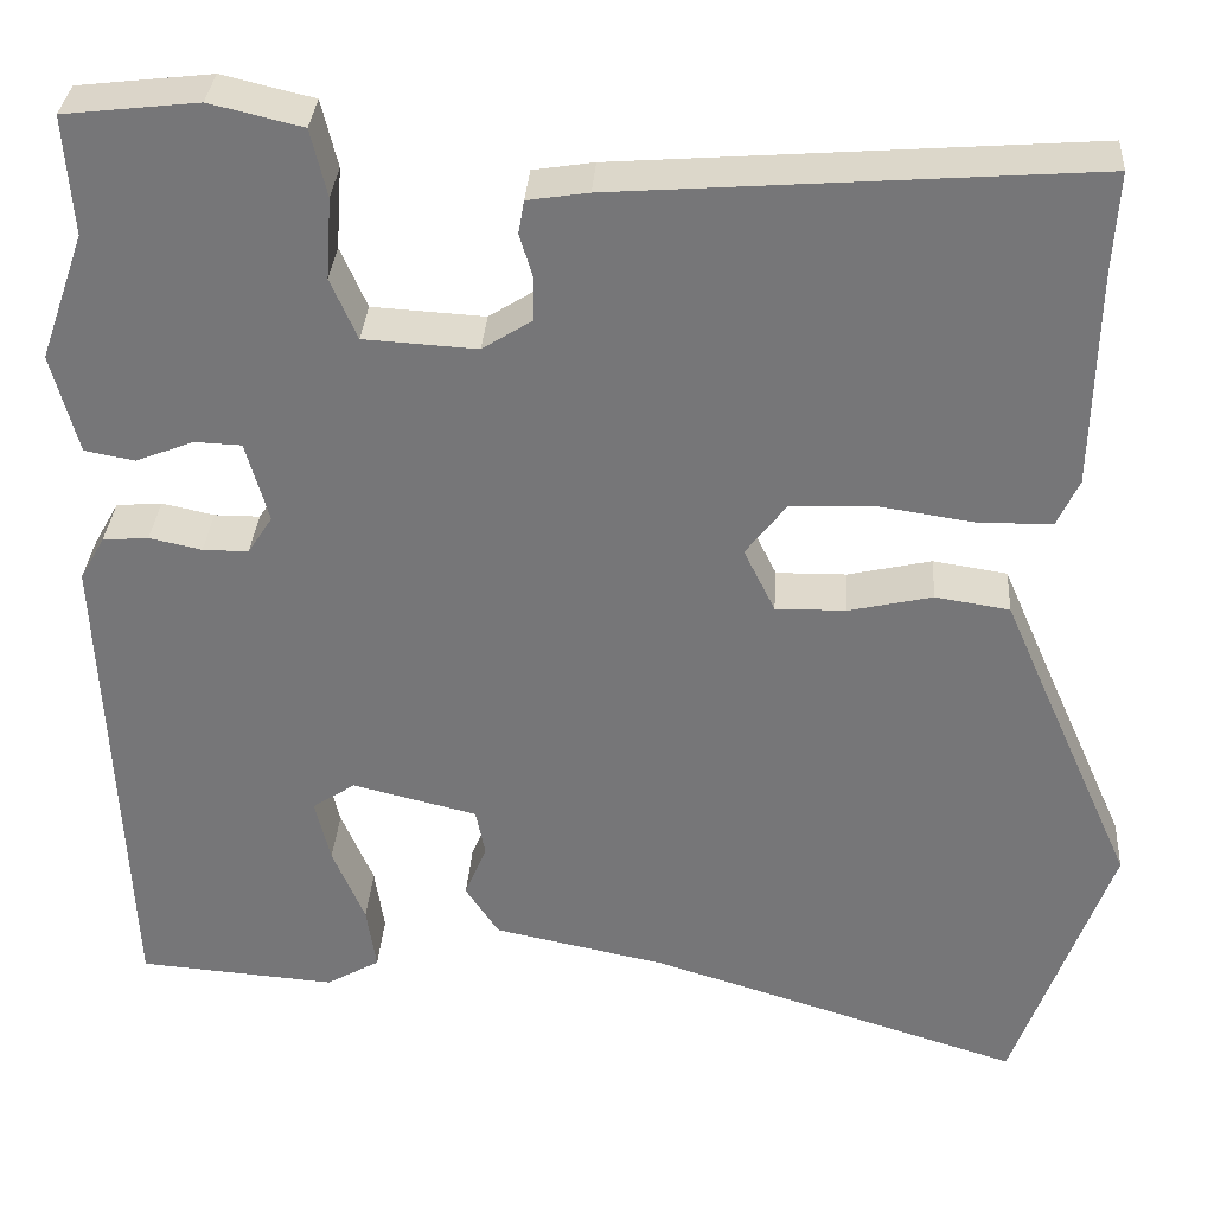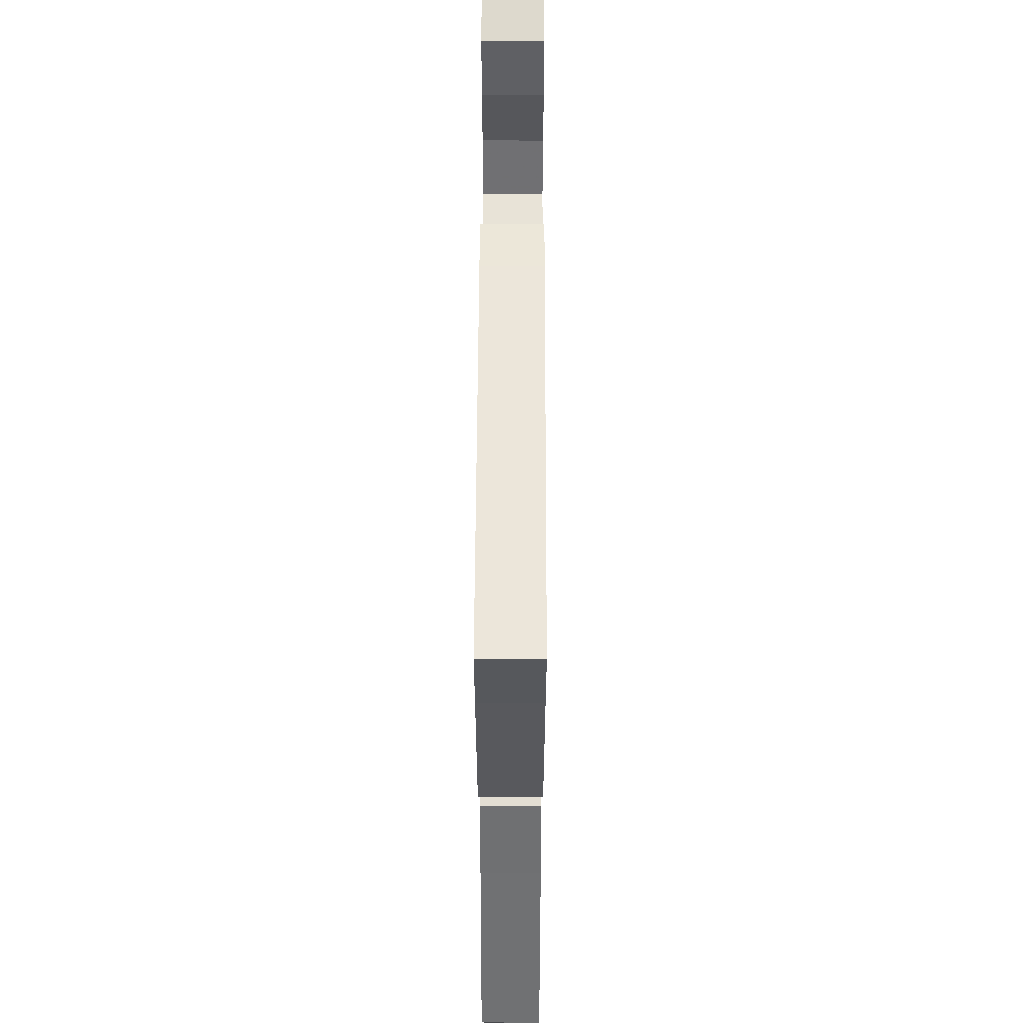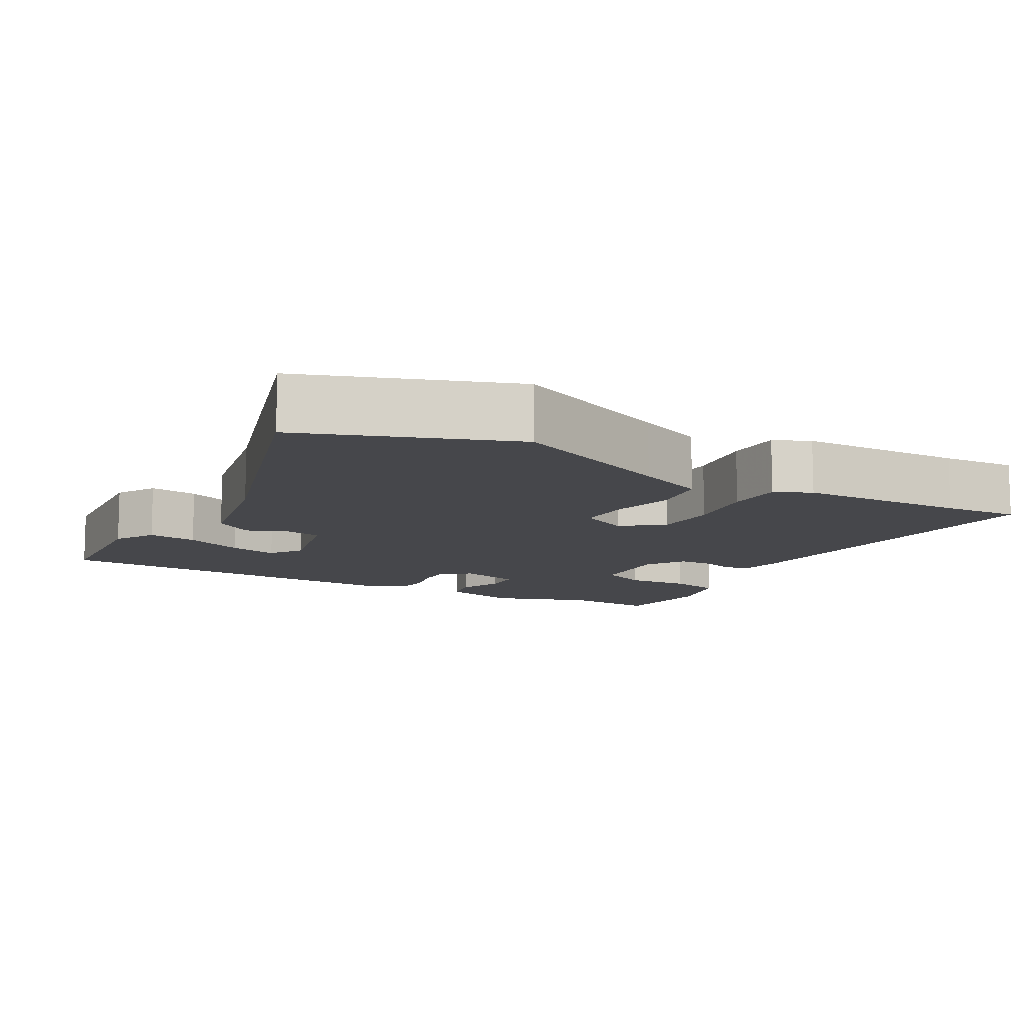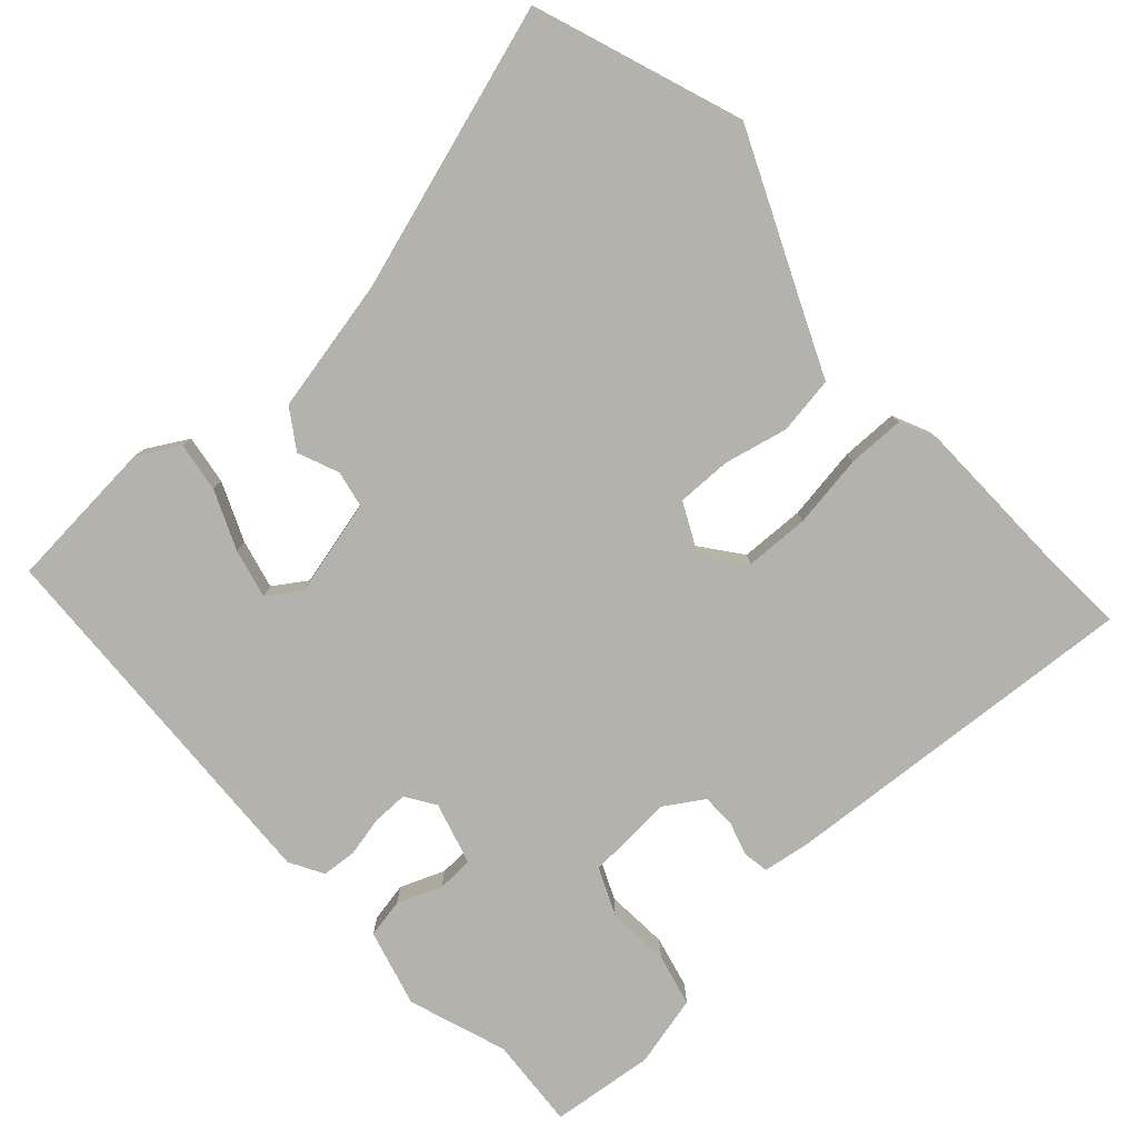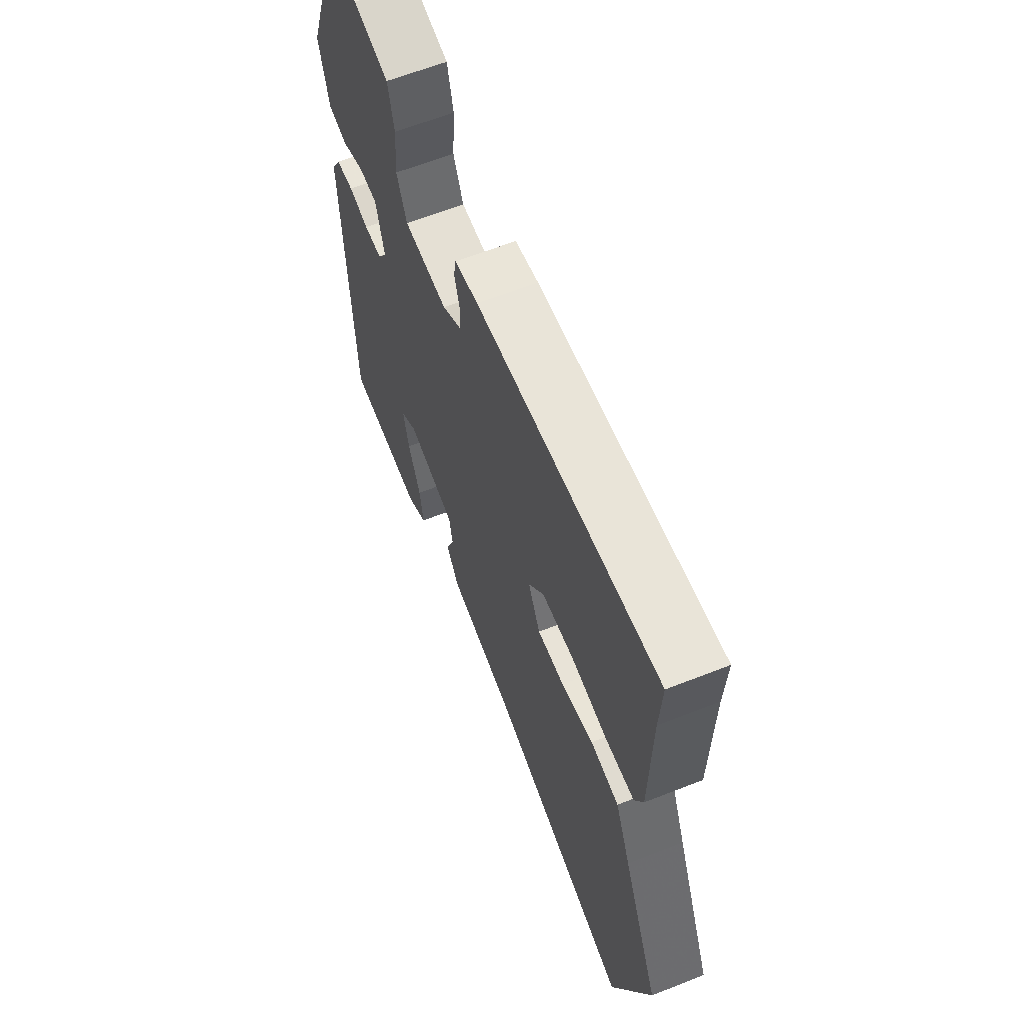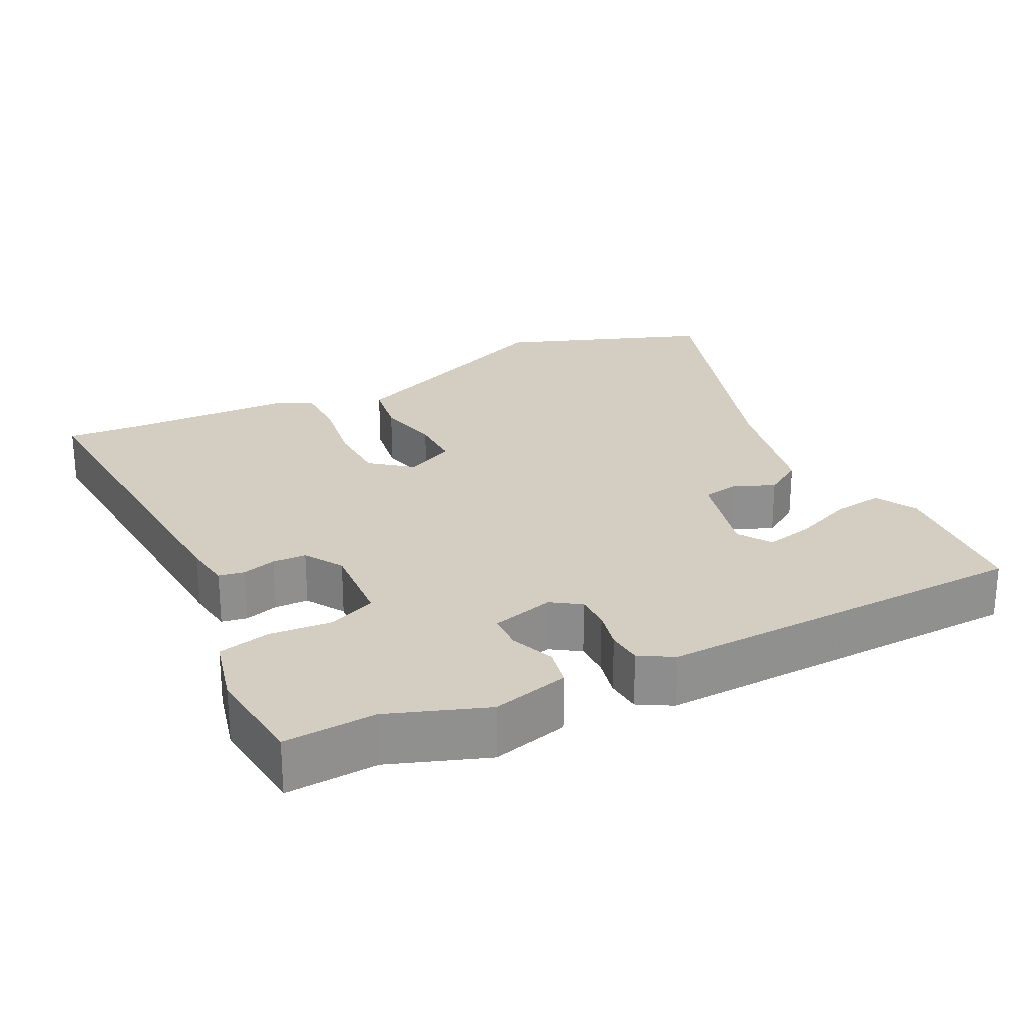
<metadata>
{"format":"obj","ext":"obj","renderer":"f3d","projection":"perspective","resolution":1024,"background":"white","views":[{"elev":32.6,"azim":-176.2,"up":"+Z"},{"elev":58.6,"azim":-89.8,"up":"+Z"},{"elev":-10.8,"azim":-119.4,"up":"+Y"},{"elev":-79.6,"azim":-137.7,"up":"+Y"},{"elev":62.7,"azim":-111.8,"up":"+Z"},{"elev":24.9,"azim":63.9,"up":"+Y"}]}
</metadata>
<code>
v -0.494 0.07 0.4
v -0.5 0.07 0.504
v -0.003 0.07 0.467
v 0.061 0.07 0.457
v 0.067 0.07 0.422
v 0.053 0.07 0.376
v 0.054 0.07 0.33
v 0.106 0.07 0.297
v 0.225 0.07 0.304
v 0.253 0.07 0.368
v 0.247 0.07 0.454
v 0.264 0.07 0.525
v 0.361 0.07 0.548
v 0.502 0.07 0.532
v 0.493 0.07 0.407
v 0.54 0.07 0.273
v 0.512 0.07 0.168
v 0.459 0.07 0.158
v 0.399 0.07 0.182
v 0.349 0.07 0.18
v 0.325 0.07 0.095
v 0.351 0.07 0.055
v 0.399 0.07 0.055
v 0.454 0.07 0.067
v 0.502 0.07 0.063
v 0.528 0.07 0.017
v 0.505 0.07 -0.498
v 0.297 0.07 -0.514
v 0.241 0.07 -0.482
v 0.251 0.07 -0.414
v 0.285 0.07 -0.334
v 0.301 0.07 -0.267
v 0.256 0.07 -0.237
v 0.125 0.07 -0.269
v 0.115 0.07 -0.319
v 0.138 0.07 -0.375
v 0.103 0.07 -0.428
v -0.08 0.07 -0.466
v -0.469 0.07 -0.587
v -0.571 0.07 -0.303
v -0.471 0.07 -0.077
v -0.43 0.07 0.017
v -0.352 0.07 0.029
v -0.264 0.07 0.009
v -0.19 0.07 0.008
v -0.157 0.07 0.075
v -0.2 0.07 0.131
v -0.288 0.07 0.134
v -0.388 0.07 0.119
v -0.466 0.07 0.12
v -0.489 0.07 0.17
v -0.494 0 0.4
v -0.5 0 0.504
v -0.003 0 0.467
v 0.061 0 0.457
v 0.067 0 0.422
v 0.053 0 0.376
v 0.054 0 0.33
v 0.106 0 0.297
v 0.225 0 0.304
v 0.253 0 0.368
v 0.247 0 0.454
v 0.264 0 0.525
v 0.361 0 0.548
v 0.502 0 0.532
v 0.493 0 0.407
v 0.54 0 0.273
v 0.512 0 0.168
v 0.459 0 0.158
v 0.399 0 0.182
v 0.349 0 0.18
v 0.325 0 0.095
v 0.351 0 0.055
v 0.399 0 0.055
v 0.454 0 0.067
v 0.502 0 0.063
v 0.528 0 0.017
v 0.505 0 -0.498
v 0.297 0 -0.514
v 0.241 0 -0.482
v 0.251 0 -0.414
v 0.285 0 -0.334
v 0.301 0 -0.267
v 0.256 0 -0.237
v 0.125 0 -0.269
v 0.115 0 -0.319
v 0.138 0 -0.375
v 0.103 0 -0.428
v -0.08 0 -0.466
v -0.469 0 -0.587
v -0.571 0 -0.303
v -0.471 0 -0.077
v -0.43 0 0.017
v -0.352 0 0.029
v -0.264 0 0.009
v -0.19 0 0.008
v -0.157 0 0.075
v -0.2 0 0.131
v -0.288 0 0.134
v -0.388 0 0.119
v -0.466 0 0.12
v -0.489 0 0.17
f 48 49 50 51
f 47 48 51 1
f 41 42 43 44
f 41 44 45
f 38 39 40 41
f 38 41 45
f 35 36 37 38
f 34 35 38 45
f 33 34 45 46
f 28 29 30 31
f 28 31 32
f 27 28 32
f 26 27 32
f 23 24 25 26
f 22 23 26 32
f 21 22 32 33
f 16 17 18 19
f 15 16 19 20
f 14 15 20
f 13 14 20
f 10 11 12 13
f 9 10 13 20
f 8 9 20 21
f 3 4 5 6
f 3 6 7
f 47 1 2 3
f 47 3 7
f 21 33 46 47
f 7 8 21 47
f 102 101 100 99
f 52 102 99 98
f 95 94 93 92
f 96 95 92
f 92 91 90 89
f 96 92 89
f 89 88 87 86
f 96 89 86 85
f 97 96 85 84
f 82 81 80 79
f 83 82 79
f 83 79 78
f 83 78 77
f 77 76 75 74
f 83 77 74 73
f 84 83 73 72
f 70 69 68 67
f 71 70 67 66
f 71 66 65
f 71 65 64
f 64 63 62 61
f 71 64 61 60
f 72 71 60 59
f 57 56 55 54
f 58 57 54
f 54 53 52 98
f 58 54 98
f 98 97 84 72
f 98 72 59 58
f 1 52 53 2
f 2 53 54 3
f 3 54 55 4
f 4 55 56 5
f 5 56 57 6
f 6 57 58 7
f 7 58 59 8
f 8 59 60 9
f 9 60 61 10
f 10 61 62 11
f 11 62 63 12
f 12 63 64 13
f 13 64 65 14
f 14 65 66 15
f 15 66 67 16
f 16 67 68 17
f 17 68 69 18
f 18 69 70 19
f 19 70 71 20
f 20 71 72 21
f 21 72 73 22
f 22 73 74 23
f 23 74 75 24
f 24 75 76 25
f 25 76 77 26
f 26 77 78 27
f 27 78 79 28
f 28 79 80 29
f 29 80 81 30
f 30 81 82 31
f 31 82 83 32
f 32 83 84 33
f 33 84 85 34
f 34 85 86 35
f 35 86 87 36
f 36 87 88 37
f 37 88 89 38
f 38 89 90 39
f 39 90 91 40
f 40 91 92 41
f 41 92 93 42
f 42 93 94 43
f 43 94 95 44
f 44 95 96 45
f 45 96 97 46
f 46 97 98 47
f 47 98 99 48
f 48 99 100 49
f 49 100 101 50
f 50 101 102 51
f 51 102 52 1

</code>
